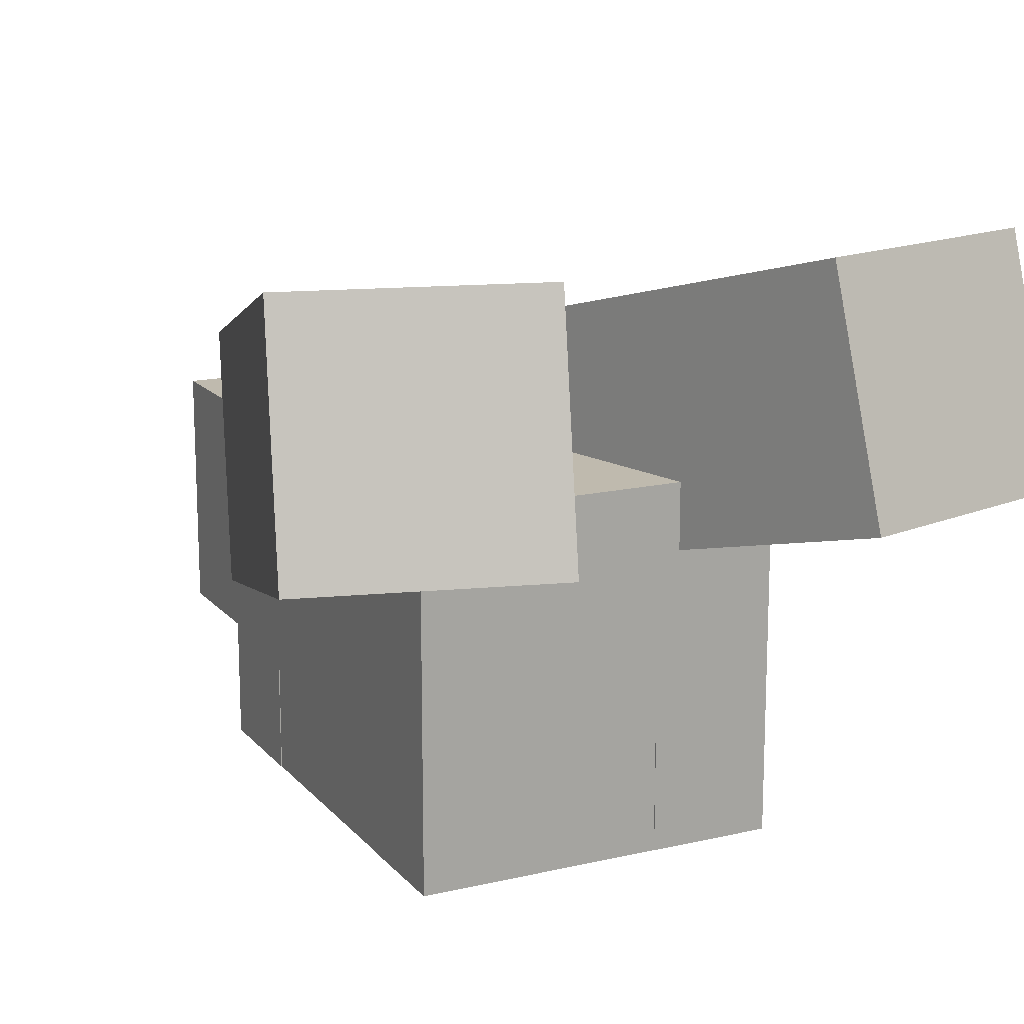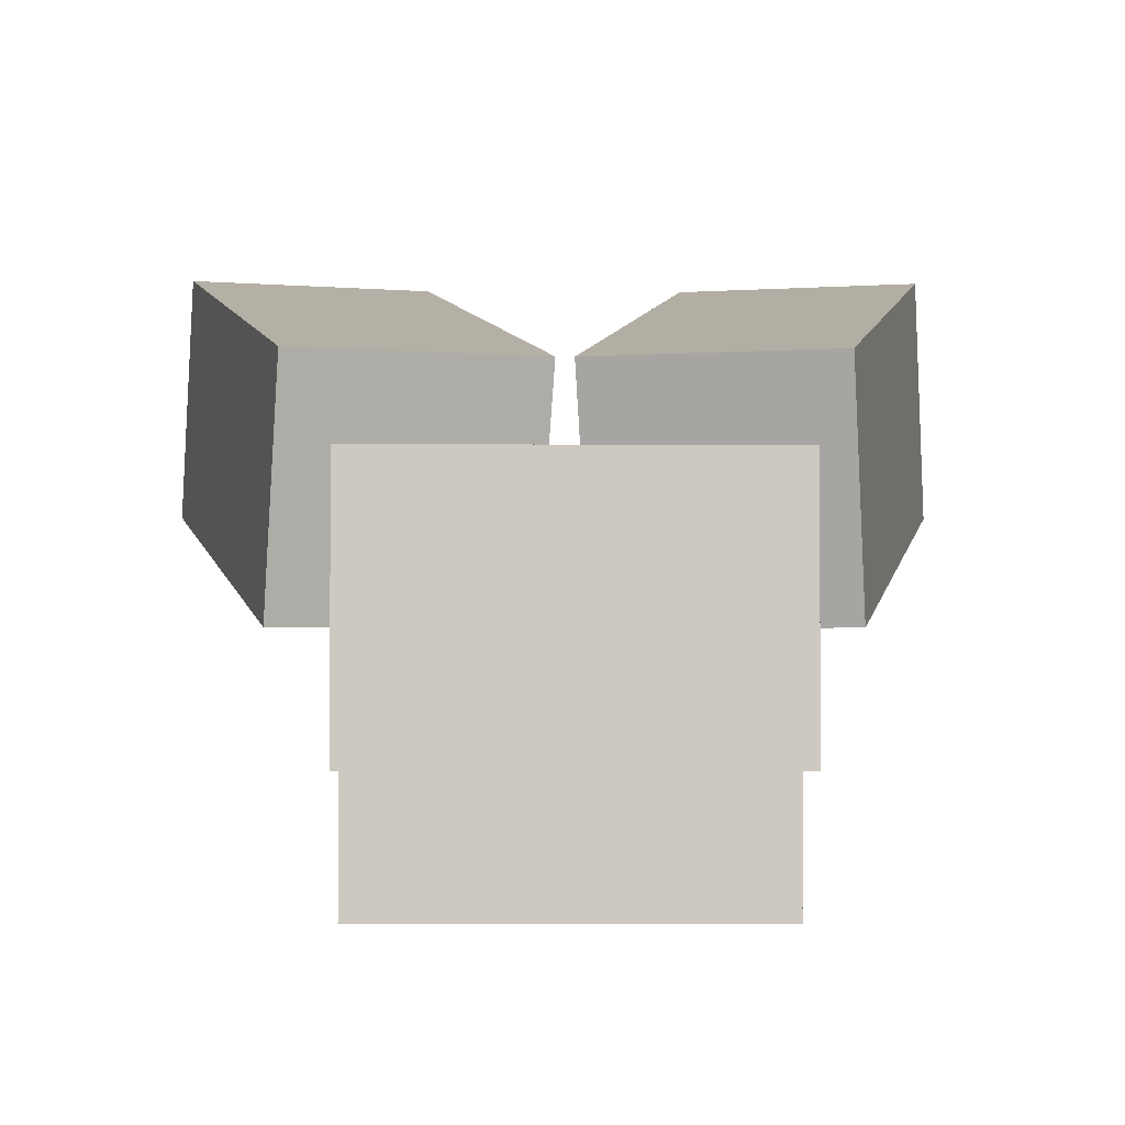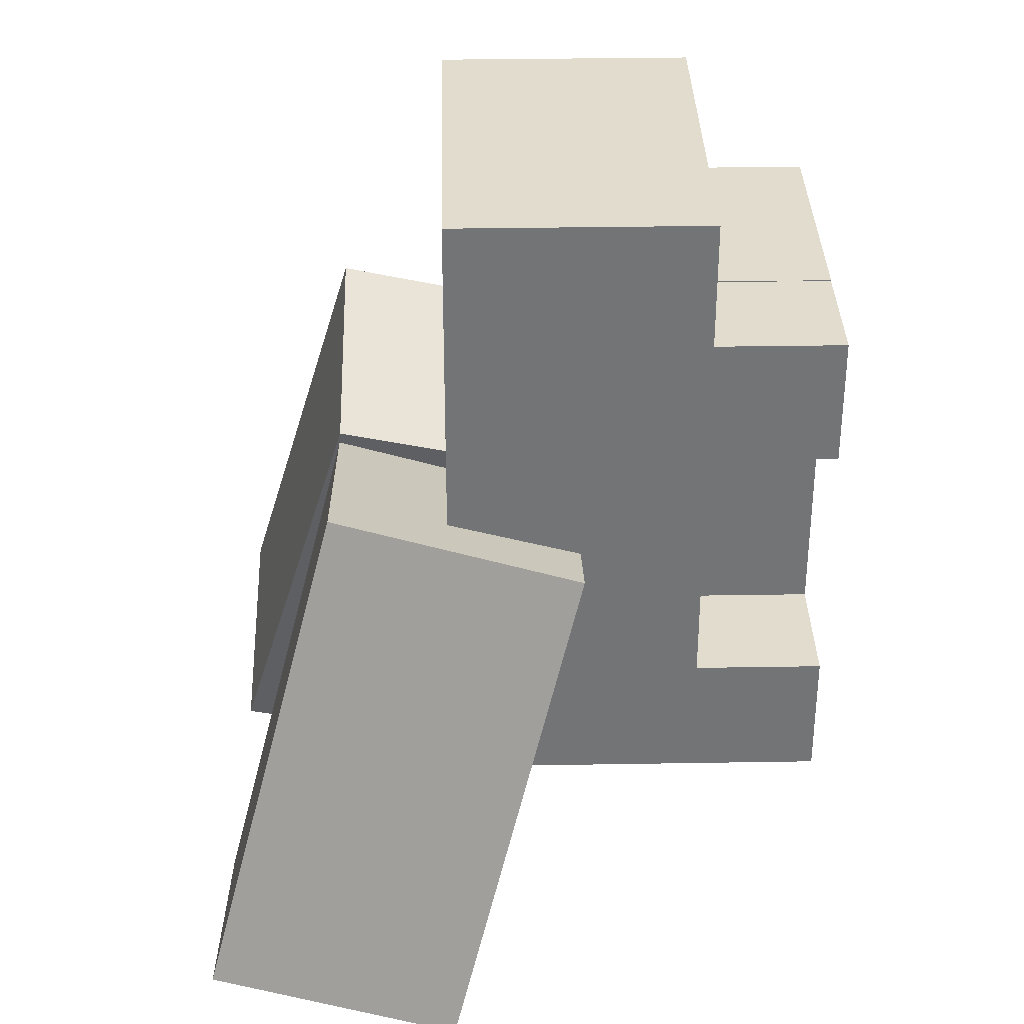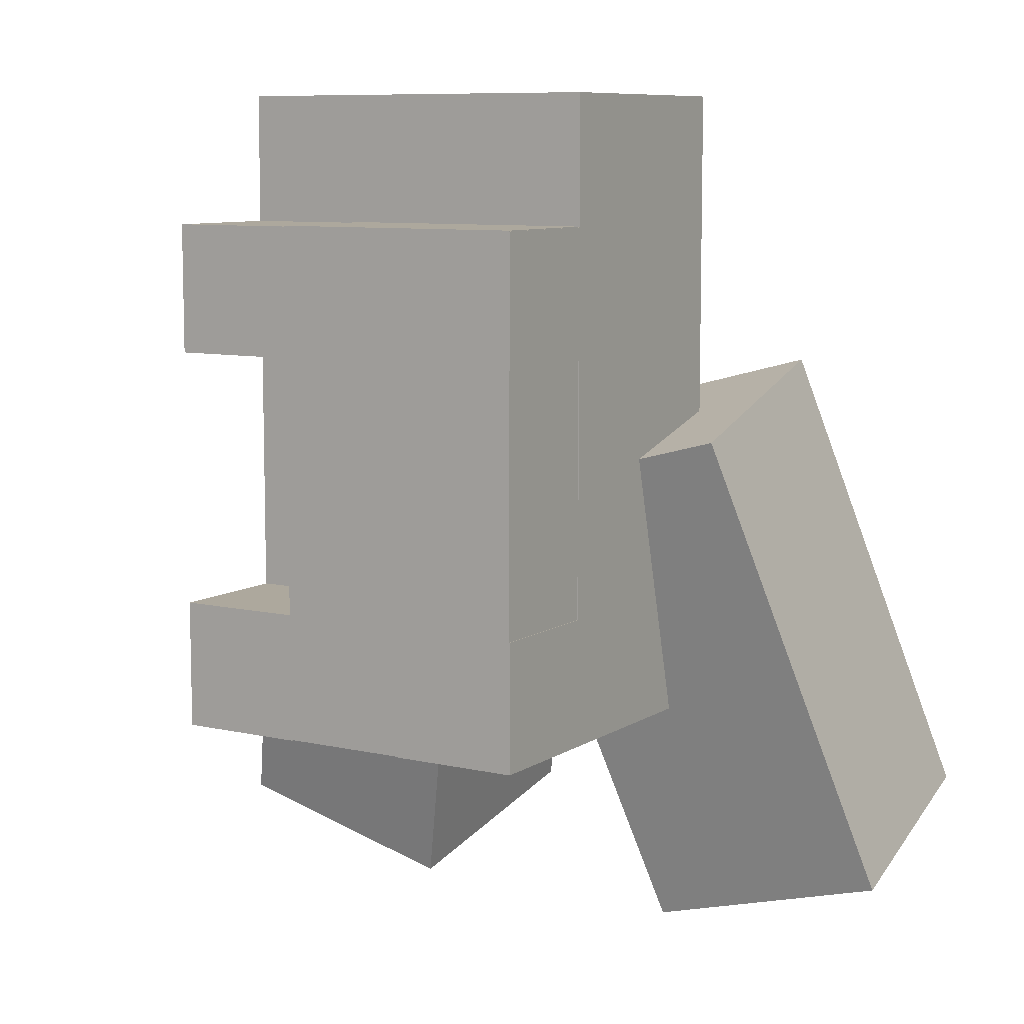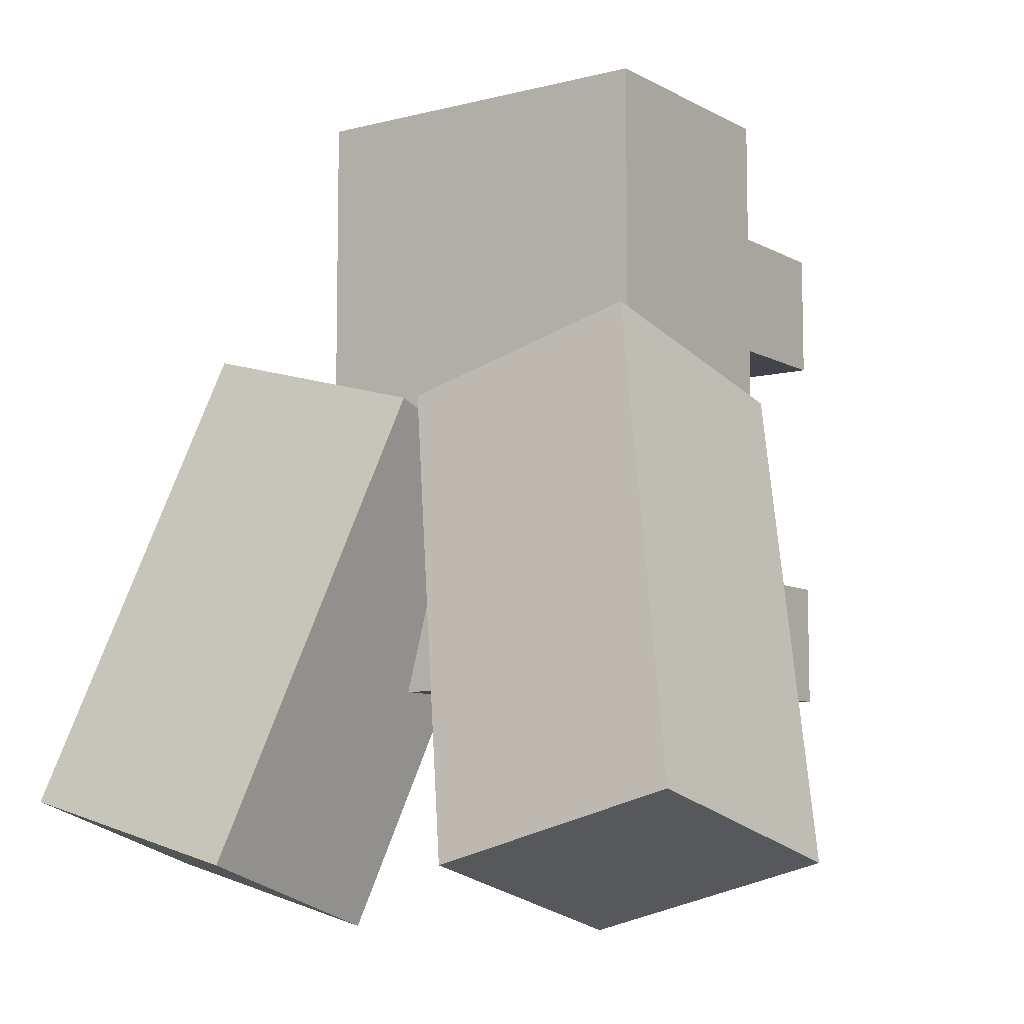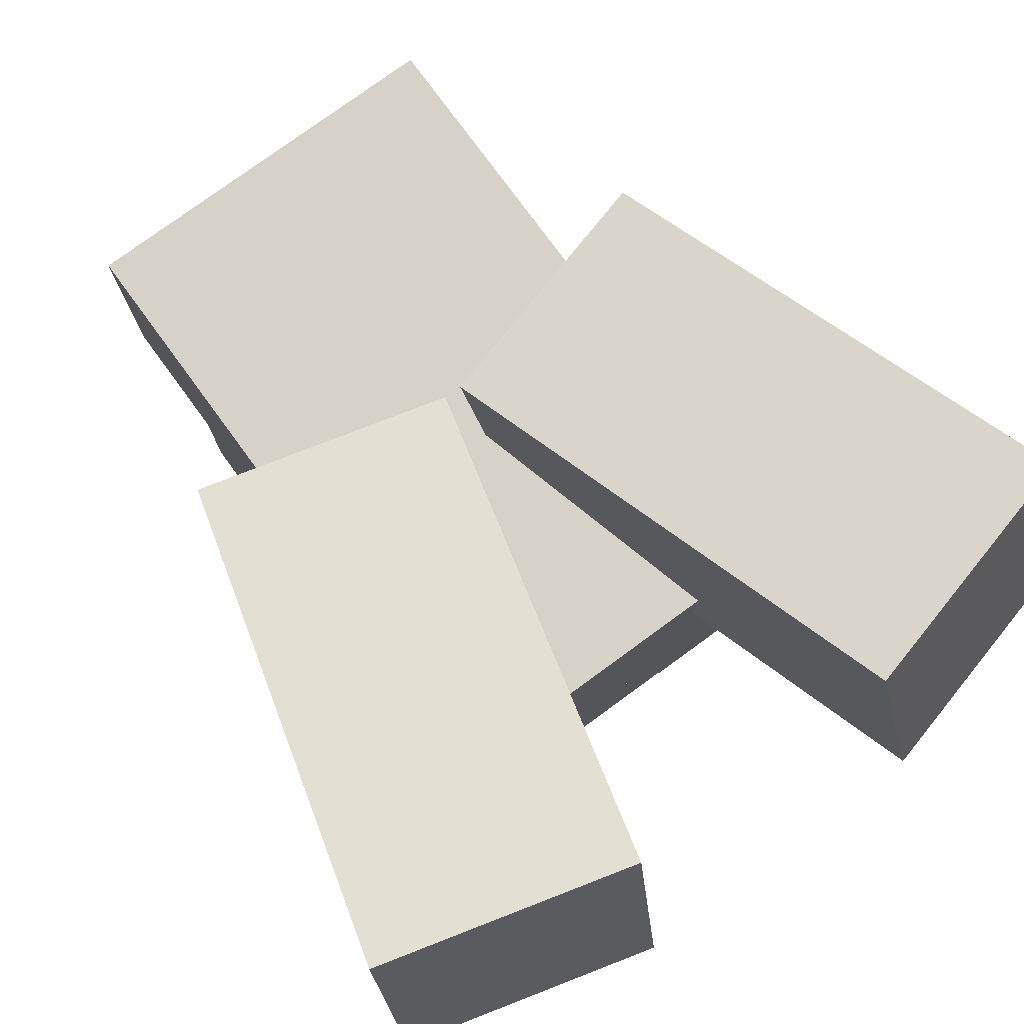
<metadata>
{"format":"obj","ext":"obj","renderer":"f3d","projection":"perspective","resolution":1024,"background":"white","views":[{"elev":15.6,"azim":153.9,"up":"+Y"},{"elev":-3.1,"azim":-1.4,"up":"+Y"},{"elev":34.0,"azim":-91.3,"up":"+Z"},{"elev":8.7,"azim":31.6,"up":"+Z"},{"elev":-8.4,"azim":-145.2,"up":"+Z"},{"elev":77.4,"azim":143.8,"up":"+Y"}]}
</metadata>
<code>
o Bug
v -0.2005 0.09843 -0
v -0.2005 -0.001571 -0.1
v -0.2005 -0.001571 -0
v -0.2005 0.09843 -0.1
v -0.2005 0.09843 -0.3
v -0.2005 -0.001571 -0.4
v -0.2005 -0.001571 -0.3
v -0.2005 0.09843 -0.4
v -0.2005 0.1984 0.1
v -0.2005 0.09843 0.1
v -0.2005 0.1984 -0
v -0.2005 0.2984 0.1
v -0.2005 0.2984 -0
v -0.2005 0.2984 -0.4
v -0.000488 0.09843 -0
v -0.000488 -0.001571 -0.1
v -0.000488 -0.001571 -0
v -0.000488 0.09843 -0.1
v -0.000488 0.09843 -0.3
v -0.000488 -0.001571 -0.4
v -0.000488 -0.001571 -0.3
v -0.000488 0.09843 -0.4
v -0.1005 -0.001571 -0
v -0.1005 -0.001571 -0.1
v -0.1005 0.09843 -0
v -0.1005 0.09843 -0.1
v -0.1005 -0.001571 -0.3
v -0.1005 -0.001571 -0.4
v -0.1005 0.09843 -0.3
v -0.1005 0.09843 -0.4
v 0.09951 -0.001571 -0
v 0.09951 -0.001571 -0.1
v 0.09951 0.09843 -0
v 0.09951 0.09843 -0.1
v 0.09951 -0.001571 -0.3
v 0.09951 -0.001571 -0.4
v 0.09951 0.09843 -0.3
v 0.09951 0.09843 -0.4
v 0.09951 0.1984 0.1
v 0.09951 0.09843 0.1
v 0.09951 0.1984 -0
v 0.09951 0.2984 0.1
v 0.09951 0.2984 -0
v 0.09951 0.2984 -0.4
v -0.1005 0.1984 0.1
v -0.2005 0.1984 0.1
v -0.2005 0.09843 0.1
v -0.2005 0.2984 0.1
v -0.1005 0.2984 0.1
v -0.000488 0.1984 0.1
v -0.000488 0.2984 0.1
v 0.09951 0.09843 0.1
v 0.09951 0.1984 0.1
v 0.09951 0.2984 0.1
v -0.1005 -0.001571 -0
v -0.2005 0.09843 -0
v -0.2005 -0.001571 -0
v -0.1005 0.09843 -0
v 0.09951 -0.001571 -0
v -0.000488 0.09843 -0
v -0.000488 -0.001571 -0
v 0.09951 0.09843 -0
v -0.1005 -0.001571 -0.3
v -0.2005 0.09843 -0.3
v -0.2005 -0.001571 -0.3
v -0.1005 0.09843 -0.3
v 0.09951 -0.001571 -0.3
v -0.000488 0.09843 -0.3
v -0.000488 -0.001571 -0.3
v 0.09951 0.09843 -0.3
v -0.2005 -0.001571 -0.1
v -0.2005 0.09843 -0.1
v -0.1005 -0.001571 -0.1
v -0.1005 0.09843 -0.1
v -0.000488 -0.001571 -0.1
v -0.000488 0.09843 -0.1
v 0.09951 -0.001571 -0.1
v 0.09951 0.09843 -0.1
v -0.2005 -0.001571 -0.4
v -0.2005 0.09843 -0.4
v -0.1005 -0.001571 -0.4
v -0.2005 0.2984 -0.4
v -0.1005 0.09843 -0.4
v -0.000488 0.09843 -0.4
v -0.000488 -0.001571 -0.4
v 0.09951 -0.001571 -0.4
v 0.09951 0.09843 -0.4
v 0.09951 0.2984 -0.4
v -0.2005 -0.001571 -0.1
v -0.1005 -0.001571 -0
v -0.2005 -0.001571 -0
v -0.1005 -0.001571 -0.1
v -0.000488 -0.001571 -0.1
v 0.09951 -0.001571 -0
v -0.000488 -0.001571 -0
v 0.09951 -0.001571 -0.1
v -0.2005 -0.001571 -0.4
v -0.1005 -0.001571 -0.3
v -0.2005 -0.001571 -0.3
v -0.1005 -0.001571 -0.4
v -0.000488 -0.001571 -0.4
v 0.09951 -0.001571 -0.3
v -0.000488 -0.001571 -0.3
v 0.09951 -0.001571 -0.4
v -0.2005 0.09843 -0
v 0.09951 0.09843 0.1
v -0.2005 0.09843 0.1
v -0.1005 0.09843 -0
v -0.000488 0.09843 -0
v 0.09951 0.09843 -0
v -0.1005 0.09843 -0.1
v -0.000488 0.09843 -0.1
v -0.2005 0.09843 -0.3
v -0.2005 0.09843 -0.1
v 0.09951 0.09843 -0.1
v -0.1005 0.09843 -0.3
v -0.000488 0.09843 -0.3
v 0.09951 0.09843 -0.3
v -0.1005 0.09843 -0.4
v -0.000488 0.09843 -0.4
v -0.2005 0.2984 0.1
v -0.1005 0.2984 0.1
v -0.2005 0.2984 -0
v -0.000488 0.2984 0.1
v -0.1005 0.2984 -0
v 0.09951 0.2984 0.1
v -0.000488 0.2984 -0
v 0.09951 0.2984 -0
v -0.2005 0.2984 -0.4
v 0.09951 0.2984 -0.4
f 1 2 3
f 4 2 1
f 5 6 7
f 8 6 5
f 9 4 1
f 9 1 10
f 9 8 5
f 9 5 4
f 11 8 9
f 12 11 9
f 13 8 11
f 13 11 12
f 14 8 13
f 15 16 17
f 18 16 15
f 19 20 21
f 22 20 19
f 23 24 25
f 25 24 26
f 27 28 29
f 29 28 30
f 31 32 33
f 33 32 34
f 35 36 37
f 37 36 38
f 33 34 39
f 40 33 39
f 37 38 39
f 34 37 39
f 39 38 41
f 39 41 42
f 41 38 43
f 42 41 43
f 43 38 44
f 45 46 47
f 45 48 46
f 49 48 45
f 50 45 47
f 50 49 45
f 51 49 50
f 52 50 47
f 53 51 50
f 53 50 52
f 54 51 53
f 55 56 57
f 58 56 55
f 59 60 61
f 62 60 59
f 63 64 65
f 66 64 63
f 67 68 69
f 70 68 67
f 71 72 73
f 73 72 74
f 75 76 77
f 77 76 78
f 79 80 81
f 80 82 83
f 81 80 83
f 83 82 84
f 85 84 86
f 84 82 87
f 86 84 87
f 87 82 88
f 89 90 91
f 92 90 89
f 93 94 95
f 96 94 93
f 97 98 99
f 100 98 97
f 101 102 103
f 104 102 101
f 105 106 107
f 108 106 105
f 109 106 108
f 110 106 109
f 111 109 108
f 112 109 111
f 113 111 114
f 113 115 112
f 113 112 111
f 116 115 113
f 117 115 116
f 118 115 117
f 119 117 116
f 120 117 119
f 121 122 123
f 122 124 125
f 123 122 125
f 124 126 127
f 125 124 127
f 127 126 128
f 123 125 129
f 125 127 129
f 127 128 129
f 129 128 130
o Bug.001
v -0.2568 0.291 -0.1437
v -0.3135 0.2461 -0.3553
v -0.2635 0.1944 -0.1687
v -0.3068 0.3427 -0.3303
v -0.3635 0.2979 -0.5419
v -0.3318 0.3686 -0.4236
v -0.3568 0.3945 -0.5169
v -0.2501 0.3875 -0.1187
v -0.3251 0.4652 -0.3986
v -0.3501 0.4911 -0.4919
v -0.07031 0.1944 -0.2205
v -0.1703 0.2979 -0.5937
v -0.08861 0.3168 -0.2888
v -0.1386 0.3686 -0.4754
v -0.05692 0.3875 -0.1705
v -0.08192 0.4134 -0.2638
v -0.1319 0.4652 -0.4504
v -0.1569 0.4911 -0.5437
v -0.1669 0.1944 -0.1946
v -0.2568 0.291 -0.1437
v -0.2635 0.1944 -0.1687
v -0.1602 0.291 -0.1696
v -0.2501 0.3875 -0.1187
v -0.07031 0.1944 -0.2205
v -0.05692 0.3875 -0.1705
v -0.3635 0.2979 -0.5419
v -0.3568 0.3945 -0.5169
v -0.2602 0.3945 -0.5428
v -0.3501 0.4911 -0.4919
v -0.2535 0.4911 -0.5178
v -0.1703 0.2979 -0.5937
v -0.1569 0.4911 -0.5437
v -0.3135 0.2461 -0.3553
v -0.1669 0.1944 -0.1946
v -0.2635 0.1944 -0.1687
v -0.2169 0.2461 -0.3812
v -0.07031 0.1944 -0.2205
v -0.3635 0.2979 -0.5419
v -0.1703 0.2979 -0.5937
v -0.2501 0.3875 -0.1187
v -0.05692 0.3875 -0.1705
v -0.1785 0.4134 -0.2379
v -0.08192 0.4134 -0.2638
v -0.3251 0.4652 -0.3986
v -0.2285 0.4652 -0.4245
v -0.1319 0.4652 -0.4504
v -0.3501 0.4911 -0.4919
v -0.2535 0.4911 -0.5178
v -0.1569 0.4911 -0.5437
v 0.1568 0.291 -0.1437
v 0.2135 0.2461 -0.3553
v 0.1635 0.1944 -0.1687
v 0.2068 0.3427 -0.3303
v 0.2635 0.2979 -0.5419
v 0.2318 0.3686 -0.4236
v 0.2568 0.3945 -0.5169
v 0.1501 0.3875 -0.1187
v 0.2251 0.4652 -0.3986
v 0.2501 0.4911 -0.4919
v -0.02969 0.1944 -0.2205
v 0.07031 0.2979 -0.5937
v -0.01139 0.3168 -0.2888
v 0.03861 0.3686 -0.4754
v -0.04308 0.3875 -0.1705
v -0.01809 0.4134 -0.2638
v 0.03191 0.4652 -0.4504
v 0.05692 0.4911 -0.5437
v 0.06691 0.1944 -0.1946
v 0.1568 0.291 -0.1437
v 0.1635 0.1944 -0.1687
v 0.06021 0.291 -0.1696
v 0.1501 0.3875 -0.1187
v -0.02969 0.1944 -0.2205
v -0.04308 0.3875 -0.1705
v 0.2635 0.2979 -0.5419
v 0.2568 0.3945 -0.5169
v 0.1602 0.3945 -0.5428
v 0.2501 0.4911 -0.4919
v 0.1535 0.4911 -0.5178
v 0.07031 0.2979 -0.5937
v 0.05692 0.4911 -0.5437
v 0.2135 0.2461 -0.3553
v 0.06691 0.1944 -0.1946
v 0.1635 0.1944 -0.1687
v 0.1169 0.2461 -0.3812
v -0.02969 0.1944 -0.2205
v 0.2635 0.2979 -0.5419
v 0.07031 0.2979 -0.5937
v 0.1501 0.3875 -0.1187
v -0.04308 0.3875 -0.1705
v 0.07851 0.4134 -0.2379
v -0.01809 0.4134 -0.2638
v 0.2251 0.4652 -0.3986
v 0.1285 0.4652 -0.4245
v 0.03191 0.4652 -0.4504
v 0.2501 0.4911 -0.4919
v 0.1535 0.4911 -0.5178
v 0.05692 0.4911 -0.5437
f 131 132 133
f 134 135 132
f 134 132 131
f 136 135 134
f 137 135 136
f 138 134 131
f 138 136 134
f 139 137 136
f 139 136 138
f 140 137 139
f 141 142 143
f 143 142 144
f 141 143 145
f 143 144 146
f 145 143 146
f 144 142 147
f 146 144 147
f 147 142 148
f 149 150 151
f 152 153 150
f 152 150 149
f 154 152 149
f 155 153 152
f 155 152 154
f 156 157 158
f 157 159 158
f 158 159 160
f 156 158 161
f 158 160 161
f 161 160 162
f 163 164 165
f 166 167 164
f 166 164 163
f 168 166 163
f 169 167 166
f 169 166 168
f 170 171 172
f 172 171 173
f 170 172 174
f 172 173 175
f 174 172 175
f 175 173 176
f 174 175 177
f 175 176 178
f 177 175 178
f 178 176 179
f 180 182 181
f 183 181 184
f 183 180 181
f 185 183 184
f 186 185 184
f 187 180 183
f 187 183 185
f 188 185 186
f 188 187 185
f 189 188 186
f 190 192 191
f 192 193 191
f 190 194 192
f 192 195 193
f 194 195 192
f 193 196 191
f 195 196 193
f 196 197 191
f 198 200 199
f 201 199 202
f 201 198 199
f 203 198 201
f 204 201 202
f 204 203 201
f 205 207 206
f 206 207 208
f 207 209 208
f 205 210 207
f 207 210 209
f 210 211 209
f 212 214 213
f 215 213 216
f 215 212 213
f 217 212 215
f 218 215 216
f 218 217 215
f 219 221 220
f 221 222 220
f 219 223 221
f 221 224 222
f 223 224 221
f 224 225 222
f 223 226 224
f 224 227 225
f 226 227 224
f 227 228 225
o Bug.002
v -0.1011 0.09826 0.000631
v -0.1011 -0.001742 -0.1994
v -0.1011 -0.001742 0.00063
v -0.1011 0.09826 -0.1994
v -0.1011 -0.001742 -0.3994
v -0.1011 0.09826 -0.2994
v -0.1011 0.09826 -0.3994
v -0.1011 0.1983 0.000631
v -0.1011 0.1983 -0.2994
v -0.1011 0.1983 -0.3994
v 0.09892 -0.001742 0.00063
v 0.09892 -0.001742 -0.3994
v 0.09892 0.09826 -0.09937
v 0.09892 0.09826 -0.2994
v 0.09892 0.1983 0.000631
v 0.09892 0.1983 -0.09937
v 0.09892 0.1983 -0.2994
v 0.09892 0.1983 -0.3994
v -0.001083 -0.001742 0.00063
v -0.1011 0.09826 0.000631
v -0.1011 -0.001742 0.00063
v -0.001083 0.09826 0.000631
v -0.1011 0.1983 0.000631
v 0.09892 -0.001742 0.00063
v 0.09892 0.1983 0.000631
v -0.1011 -0.001742 -0.3994
v -0.1011 0.09826 -0.3994
v -0.001083 0.09826 -0.3994
v -0.1011 0.1983 -0.3994
v -0.001083 0.1983 -0.3994
v 0.09892 -0.001742 -0.3994
v 0.09892 0.1983 -0.3994
v -0.1011 -0.001742 -0.1994
v -0.001083 -0.001742 0.00063
v -0.1011 -0.001742 0.00063
v -0.001083 -0.001742 -0.1994
v 0.09892 -0.001742 0.00063
v -0.1011 -0.001742 -0.3994
v 0.09892 -0.001742 -0.3994
v -0.1011 0.1983 0.000631
v 0.09892 0.1983 0.000631
v -0.001083 0.1983 -0.09937
v 0.09892 0.1983 -0.09937
v -0.1011 0.1983 -0.2994
v -0.001083 0.1983 -0.2994
v 0.09892 0.1983 -0.2994
v -0.1011 0.1983 -0.3994
v -0.001083 0.1983 -0.3994
v 0.09892 0.1983 -0.3994
f 229 230 231
f 232 233 230
f 232 230 229
f 234 233 232
f 235 233 234
f 236 232 229
f 236 234 232
f 237 235 234
f 237 234 236
f 238 235 237
f 239 240 241
f 241 240 242
f 239 241 243
f 241 242 244
f 243 241 244
f 242 240 245
f 244 242 245
f 245 240 246
f 247 248 249
f 250 251 248
f 250 248 247
f 252 250 247
f 253 251 250
f 253 250 252
f 254 255 256
f 255 257 256
f 256 257 258
f 254 256 259
f 256 258 259
f 259 258 260
f 261 262 263
f 264 265 262
f 264 262 261
f 266 264 261
f 267 265 264
f 267 264 266
f 268 269 270
f 270 269 271
f 268 270 272
f 270 271 273
f 272 270 273
f 273 271 274
f 272 273 275
f 273 274 276
f 275 273 276
f 276 274 277

</code>
